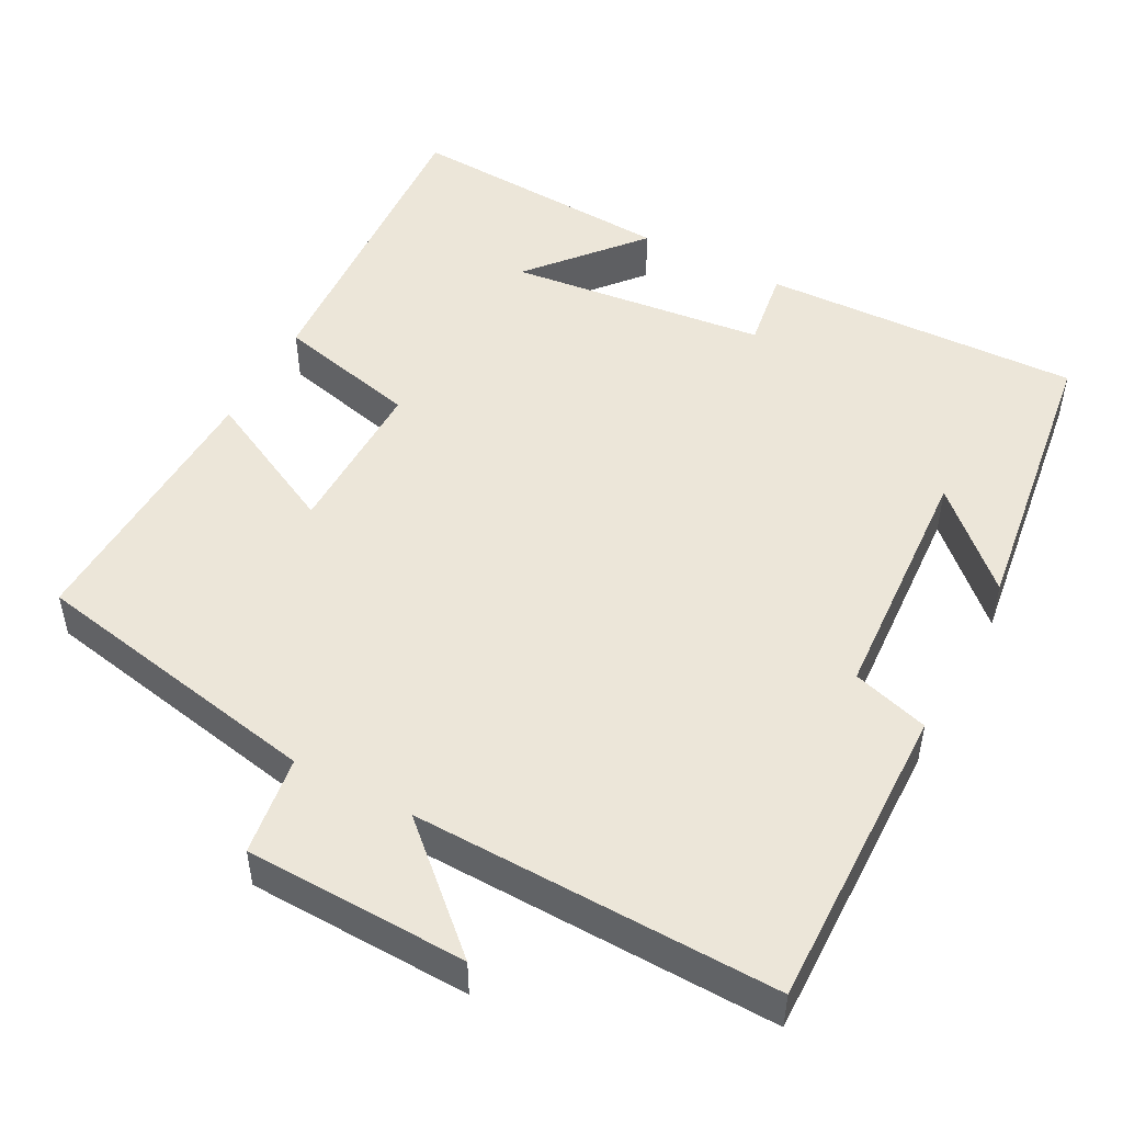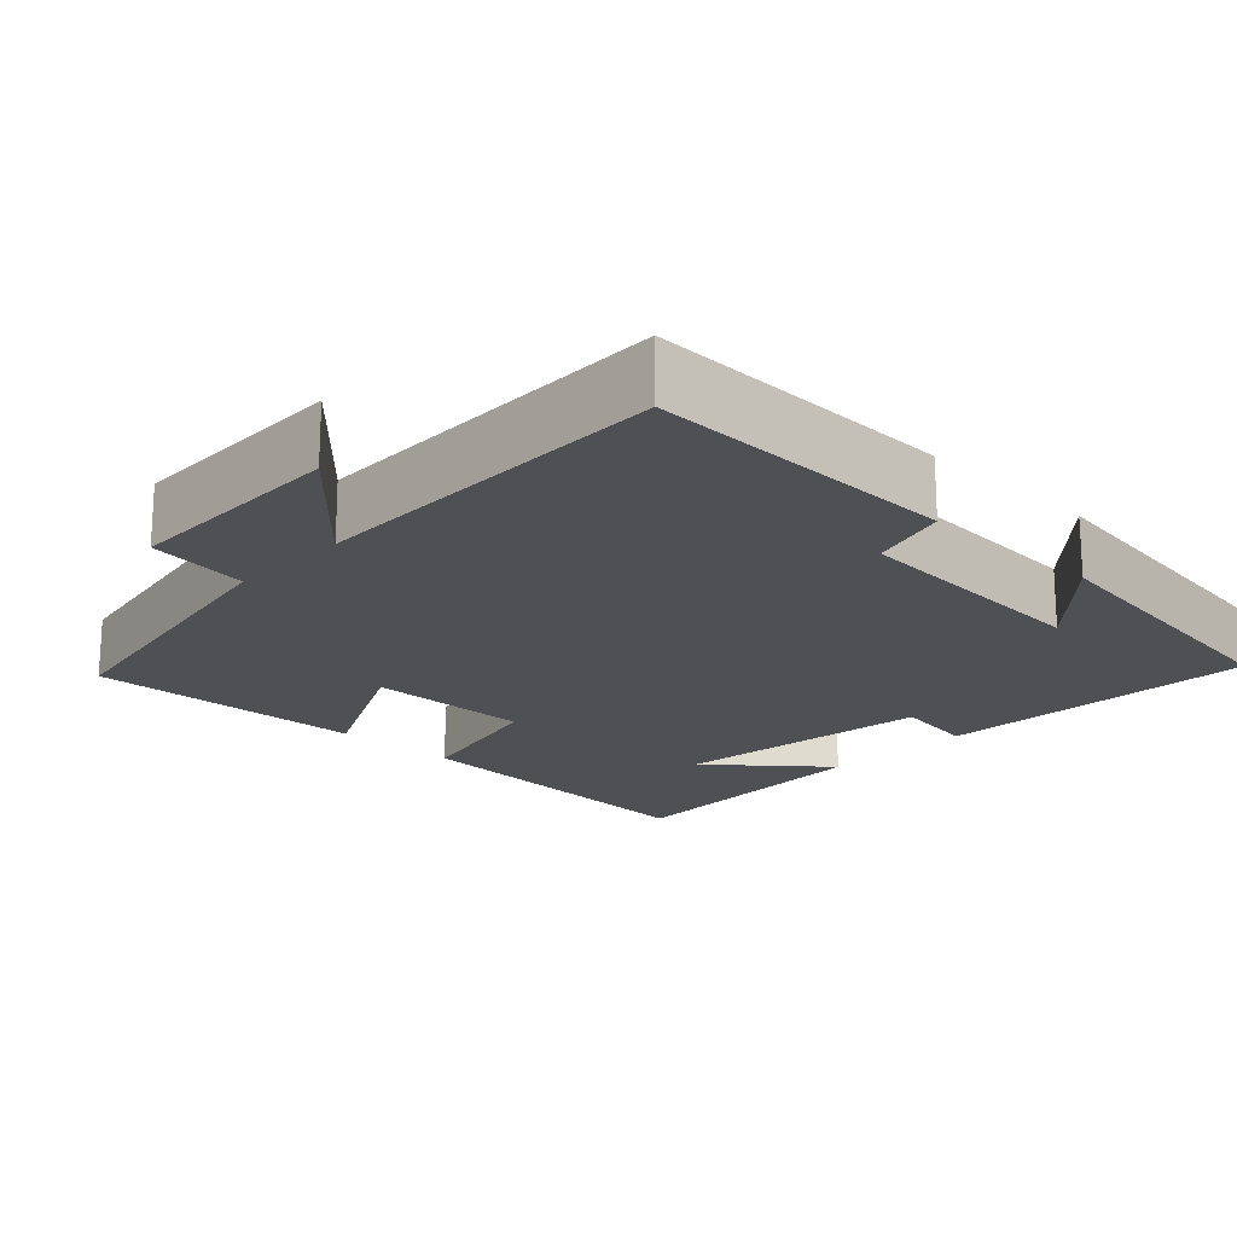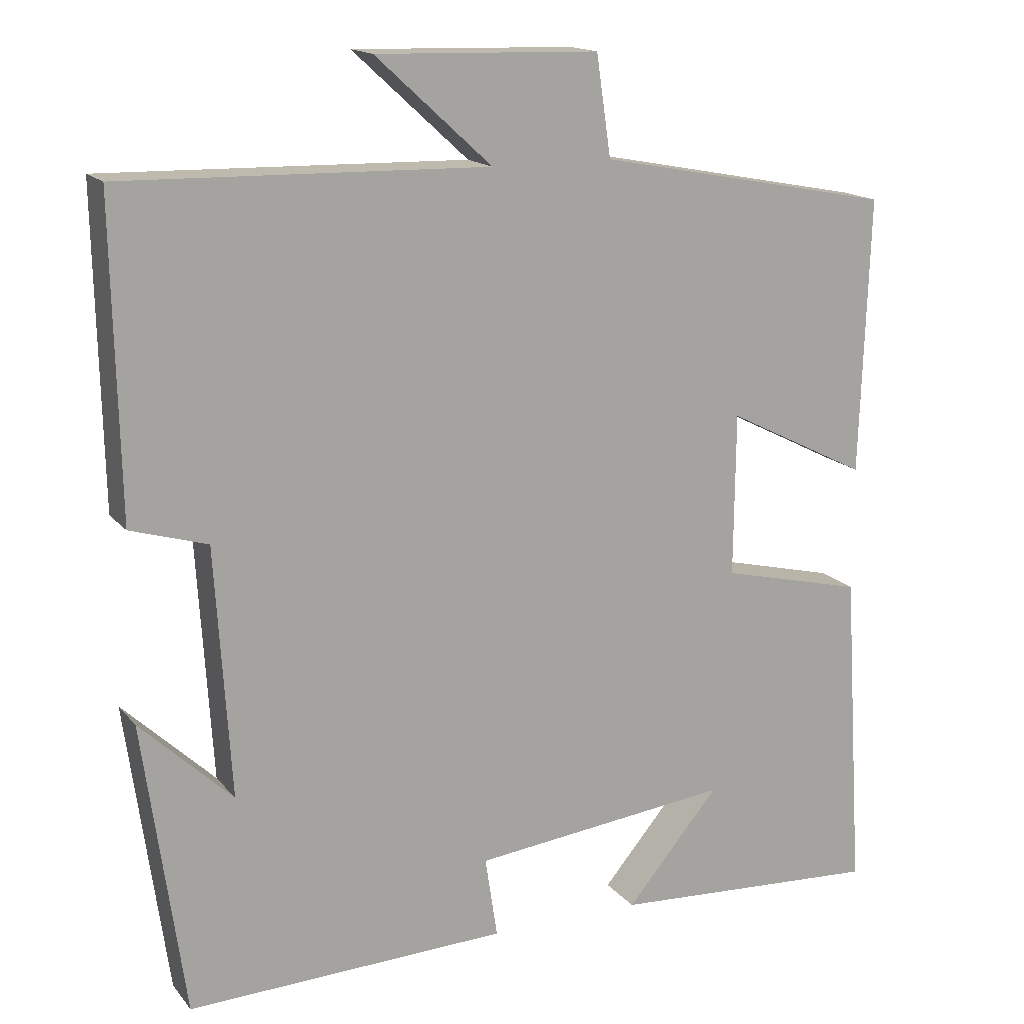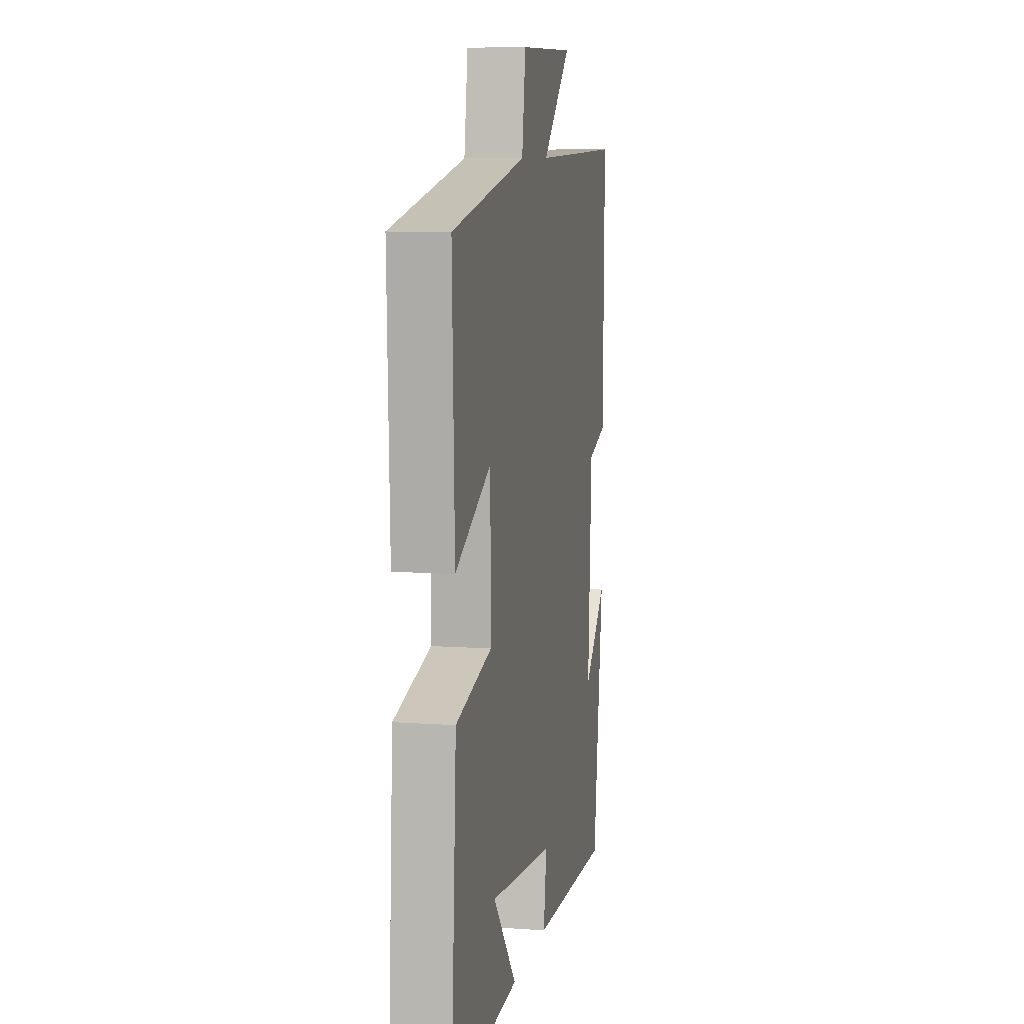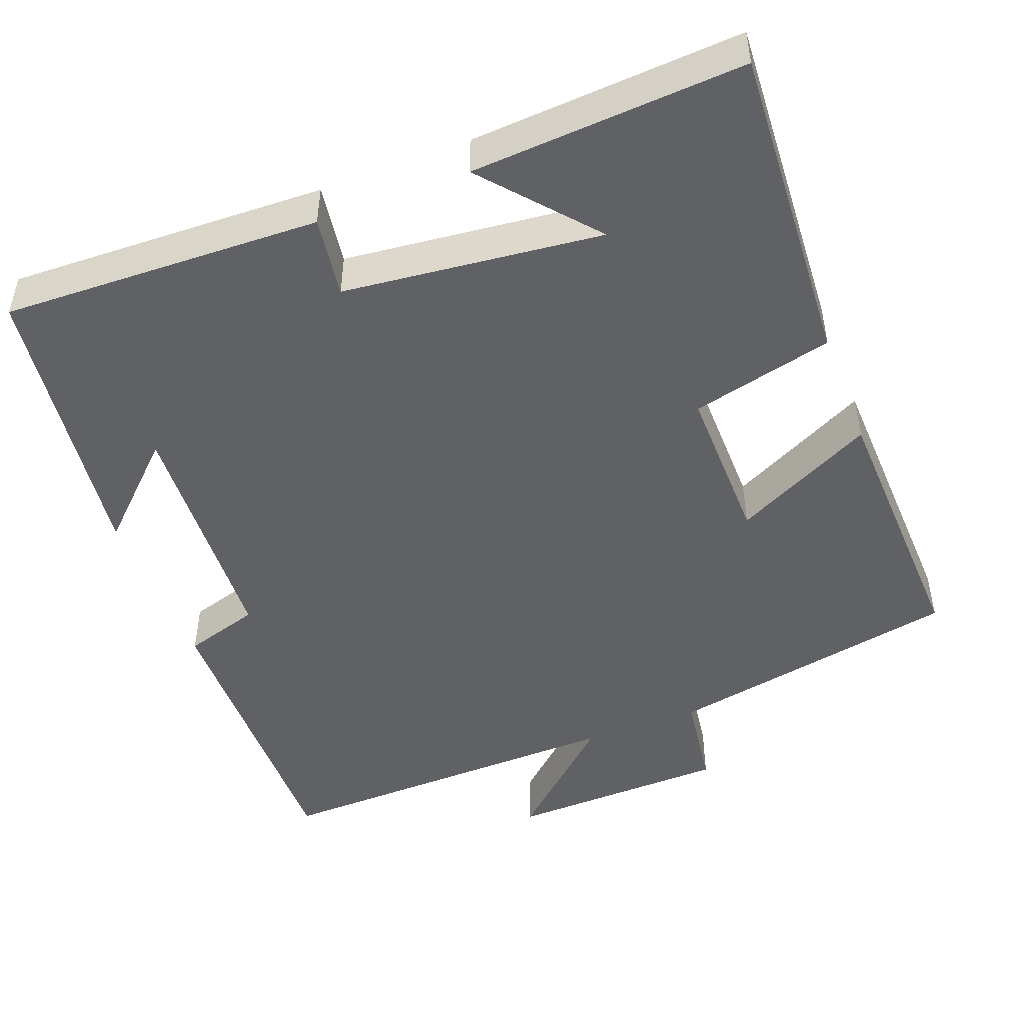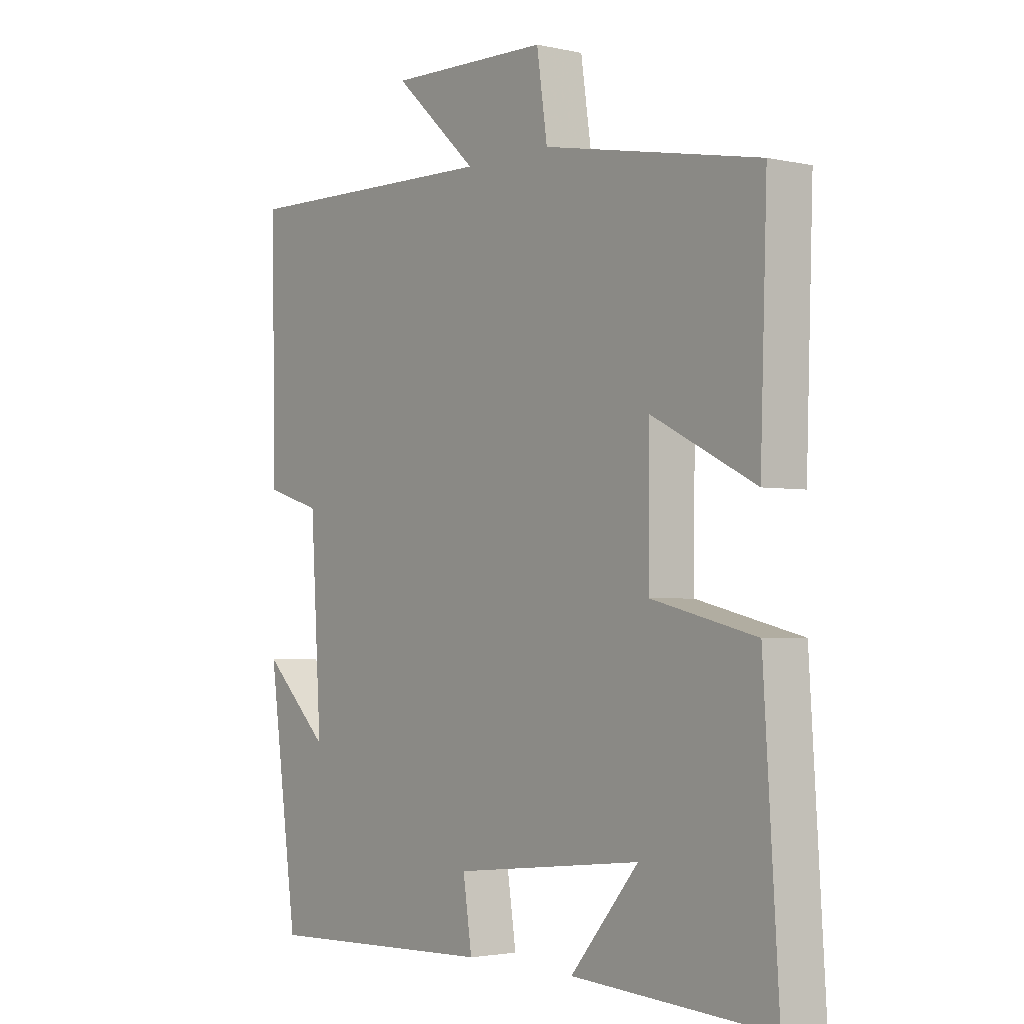
<metadata>
{"format":"obj","ext":"obj","renderer":"f3d","projection":"perspective","resolution":1024,"background":"white","views":[{"elev":49.4,"azim":28.1,"up":"+Y"},{"elev":-18.9,"azim":46.1,"up":"+Y"},{"elev":15.9,"azim":154.5,"up":"+Z"},{"elev":8.6,"azim":-78.9,"up":"+Z"},{"elev":-47.8,"azim":-158.9,"up":"+Y"},{"elev":-2.7,"azim":-127.5,"up":"+Z"}]}
</metadata>
<code>
v -0.527 0.07 -0.521
v -0.5 0.07 -0.098
v -0.313 0.07 -0.053
v -0.315 0.07 0.159
v -0.5 0.07 0.066
v -0.512 0.07 0.426
v -0.125 0.07 0.5
v -0.106 0.07 0.63
v 0.184 0.07 0.638
v 0.033 0.07 0.5
v 0.508 0.07 0.511
v 0.5 0.07 0.108
v 0.4 0.07 0.078
v 0.38 0.07 -0.246
v 0.5 0.07 -0.132
v 0.447 0.07 -0.515
v 0.029 0.07 -0.5
v 0.045 0.07 -0.394
v -0.293 0.07 -0.356
v -0.171 0.07 -0.5
v -0.527 0 -0.521
v -0.5 0 -0.098
v -0.313 0 -0.053
v -0.315 0 0.159
v -0.5 0 0.066
v -0.512 0 0.426
v -0.125 0 0.5
v -0.106 0 0.63
v 0.184 0 0.638
v 0.033 0 0.5
v 0.508 0 0.511
v 0.5 0 0.108
v 0.4 0 0.078
v 0.38 0 -0.246
v 0.5 0 -0.132
v 0.447 0 -0.515
v 0.029 0 -0.5
v 0.045 0 -0.394
v -0.293 0 -0.356
v -0.171 0 -0.5
f 19 20 1
f 16 17 18
f 14 15 16
f 14 16 18
f 13 14 18 19
f 10 11 12 13
f 7 8 9 10
f 7 10 13 19
f 4 5 6 7
f 3 4 7 19
f 1 2 3 19
f 21 40 39
f 38 37 36
f 36 35 34
f 38 36 34
f 39 38 34 33
f 33 32 31 30
f 30 29 28 27
f 39 33 30 27
f 27 26 25 24
f 39 27 24 23
f 39 23 22 21
f 1 21 22 2
f 2 22 23 3
f 3 23 24 4
f 4 24 25 5
f 5 25 26 6
f 6 26 27 7
f 7 27 28 8
f 8 28 29 9
f 9 29 30 10
f 10 30 31 11
f 11 31 32 12
f 12 32 33 13
f 13 33 34 14
f 14 34 35 15
f 15 35 36 16
f 16 36 37 17
f 17 37 38 18
f 18 38 39 19
f 19 39 40 20
f 20 40 21 1

</code>
